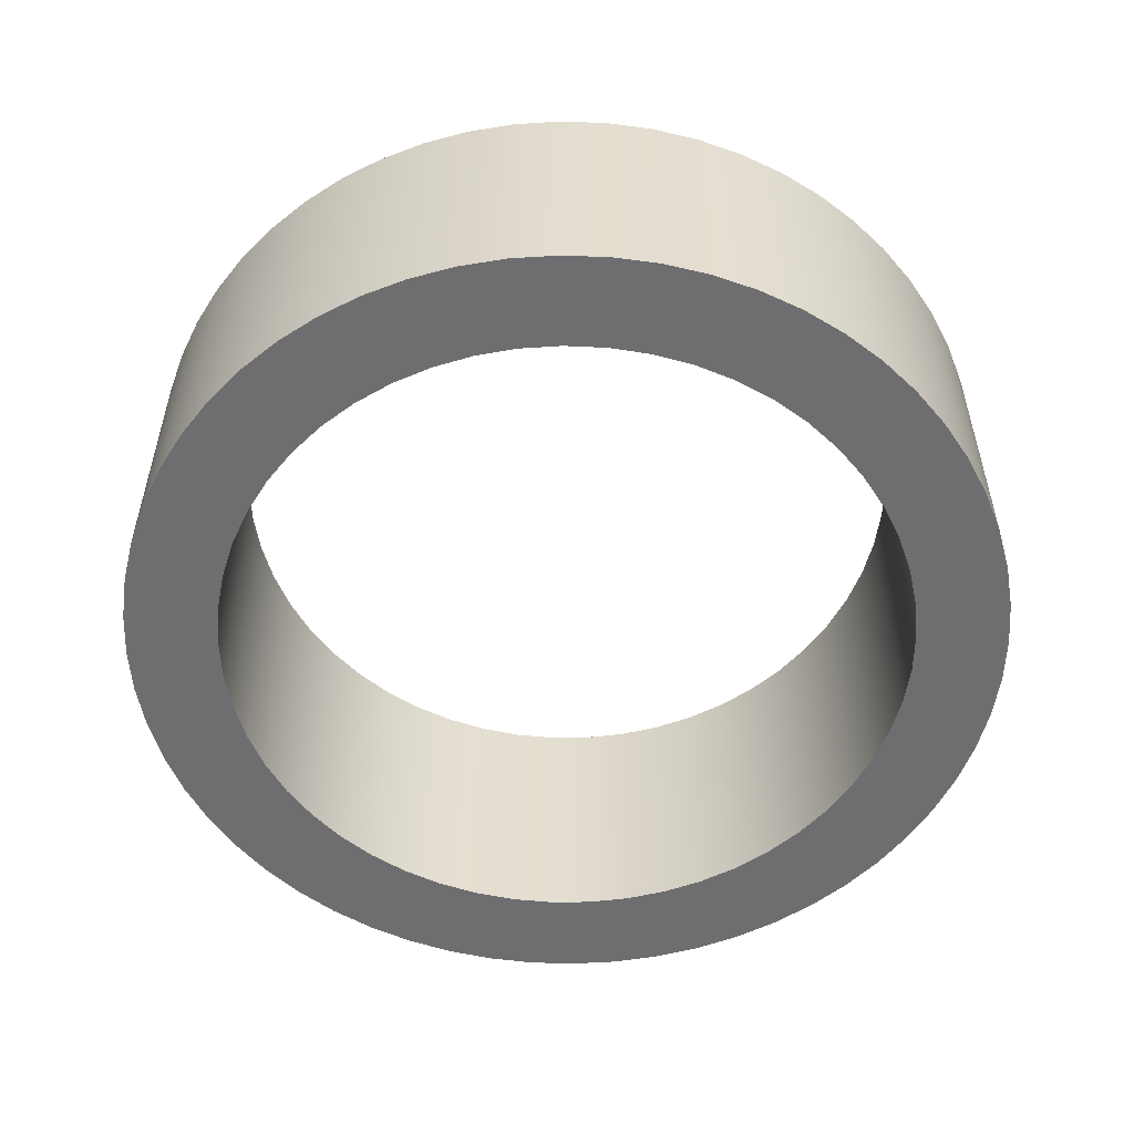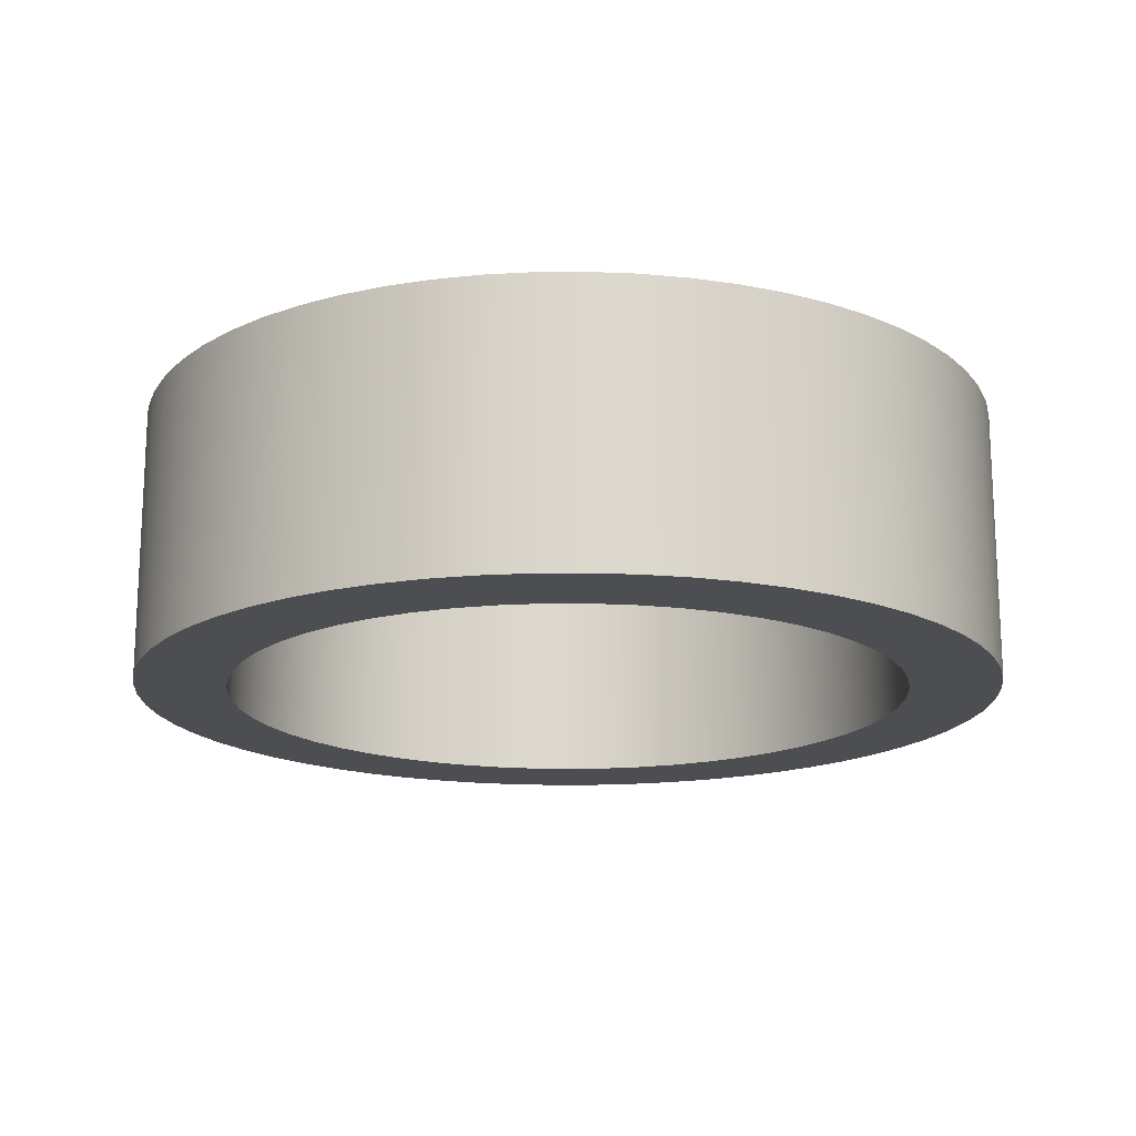
<metadata>
{"format":"obj","ext":"obj","renderer":"f3d","projection":"perspective","resolution":1024,"background":"white","views":[{"elev":-54.4,"azim":-35.1,"up":"+Z"},{"elev":-17.0,"azim":70.0,"up":"+Z"}]}
</metadata>
<code>
v -0.75 -9.185e-17 0.3
v -0.7447 0.0887 0.3
v -0.729 0.1762 0.3
v -0.7031 0.2612 0.3
v -0.6672 0.3425 0.3
v -0.6221 0.419 0.3
v -0.5681 0.4896 0.3
v -0.5062 0.5534 0.3
v -0.4372 0.6094 0.3
v -0.3621 0.6568 0.3
v -0.2819 0.695 0.3
v -0.1977 0.7235 0.3
v -0.1107 0.7418 0.3
v -0.02222 0.7497 0.3
v 0.0666 0.747 0.3
v 0.1545 0.7339 0.3
v 0.2402 0.7105 0.3
v 0.3225 0.6771 0.3
v 0.4004 0.6342 0.3
v 0.4726 0.5824 0.3
v 0.5381 0.5224 0.3
v 0.5961 0.4551 0.3
v 0.6458 0.3814 0.3
v 0.6864 0.3023 0.3
v 0.7173 0.219 0.3
v 0.7382 0.1327 0.3
v 0.7487 0.04443 0.3
v 0.7487 -0.04443 0.3
v 0.7382 -0.1327 0.3
v 0.7173 -0.219 0.3
v 0.6864 -0.3023 0.3
v 0.6458 -0.3814 0.3
v 0.5961 -0.4551 0.3
v 0.5381 -0.5224 0.3
v 0.4726 -0.5824 0.3
v 0.4004 -0.6342 0.3
v 0.3225 -0.6771 0.3
v 0.2402 -0.7105 0.3
v 0.1545 -0.7339 0.3
v 0.0666 -0.747 0.3
v -0.02222 -0.7497 0.3
v -0.1107 -0.7418 0.3
v -0.1977 -0.7235 0.3
v -0.2819 -0.695 0.3
v -0.3621 -0.6568 0.3
v -0.4372 -0.6094 0.3
v -0.5062 -0.5534 0.3
v -0.5681 -0.4896 0.3
v -0.6221 -0.419 0.3
v -0.6672 -0.3425 0.3
v -0.7031 -0.2612 0.3
v -0.729 -0.1762 0.3
v -0.7447 -0.0887 0.3
v -0.95 -1.163e-16 0.3
v -0.9448 -0.0993 0.3
v -0.9292 -0.1975 0.3
v -0.9035 -0.2936 0.3
v -0.8679 -0.3864 0.3
v -0.8227 -0.475 0.3
v -0.7686 -0.5584 0.3
v -0.706 -0.6357 0.3
v -0.6357 -0.706 0.3
v -0.5584 -0.7686 0.3
v -0.475 -0.8227 0.3
v -0.3864 -0.8679 0.3
v -0.2936 -0.9035 0.3
v -0.1975 -0.9292 0.3
v -0.0993 -0.9448 0.3
v 5.817e-17 -0.95 0.3
v 0.0993 -0.9448 0.3
v 0.1975 -0.9292 0.3
v 0.2936 -0.9035 0.3
v 0.3864 -0.8679 0.3
v 0.475 -0.8227 0.3
v 0.5584 -0.7686 0.3
v 0.6357 -0.706 0.3
v 0.706 -0.6357 0.3
v 0.7686 -0.5584 0.3
v 0.8227 -0.475 0.3
v 0.8679 -0.3864 0.3
v 0.9035 -0.2936 0.3
v 0.9292 -0.1975 0.3
v 0.9448 -0.0993 0.3
v 0.95 0 0.3
v 0.9448 0.0993 0.3
v 0.9292 0.1975 0.3
v 0.9035 0.2936 0.3
v 0.8679 0.3864 0.3
v 0.8227 0.475 0.3
v 0.7686 0.5584 0.3
v 0.706 0.6357 0.3
v 0.6357 0.706 0.3
v 0.5584 0.7686 0.3
v 0.475 0.8227 0.3
v 0.3864 0.8679 0.3
v 0.2936 0.9035 0.3
v 0.1975 0.9292 0.3
v 0.0993 0.9448 0.3
v 5.817e-17 0.95 0.3
v -0.0993 0.9448 0.3
v -0.1975 0.9292 0.3
v -0.2936 0.9035 0.3
v -0.3864 0.8679 0.3
v -0.475 0.8227 0.3
v -0.5584 0.7686 0.3
v -0.6357 0.706 0.3
v -0.706 0.6357 0.3
v -0.7686 0.5584 0.3
v -0.8227 0.475 0.3
v -0.8679 0.3864 0.3
v -0.9035 0.2936 0.3
v -0.9292 0.1975 0.3
v -0.9448 0.0993 0.3
v -0.95 -1.163e-16 -0.3
v -0.9448 -0.0993 -0.3
v -0.9292 -0.1975 -0.3
v -0.9035 -0.2936 -0.3
v -0.8679 -0.3864 -0.3
v -0.8227 -0.475 -0.3
v -0.7686 -0.5584 -0.3
v -0.706 -0.6357 -0.3
v -0.6357 -0.706 -0.3
v -0.5584 -0.7686 -0.3
v -0.475 -0.8227 -0.3
v -0.3864 -0.8679 -0.3
v -0.2936 -0.9035 -0.3
v -0.1975 -0.9292 -0.3
v -0.0993 -0.9448 -0.3
v 5.817e-17 -0.95 -0.3
v 0.0993 -0.9448 -0.3
v 0.1975 -0.9292 -0.3
v 0.2936 -0.9035 -0.3
v 0.3864 -0.8679 -0.3
v 0.475 -0.8227 -0.3
v 0.5584 -0.7686 -0.3
v 0.6357 -0.706 -0.3
v 0.706 -0.6357 -0.3
v 0.7686 -0.5584 -0.3
v 0.8227 -0.475 -0.3
v 0.8679 -0.3864 -0.3
v 0.9035 -0.2936 -0.3
v 0.9292 -0.1975 -0.3
v 0.9448 -0.0993 -0.3
v 0.95 0 -0.3
v 0.9448 0.0993 -0.3
v 0.9292 0.1975 -0.3
v 0.9035 0.2936 -0.3
v 0.8679 0.3864 -0.3
v 0.8227 0.475 -0.3
v 0.7686 0.5584 -0.3
v 0.706 0.6357 -0.3
v 0.6357 0.706 -0.3
v 0.5584 0.7686 -0.3
v 0.475 0.8227 -0.3
v 0.3864 0.8679 -0.3
v 0.2936 0.9035 -0.3
v 0.1975 0.9292 -0.3
v 0.0993 0.9448 -0.3
v 5.817e-17 0.95 -0.3
v -0.0993 0.9448 -0.3
v -0.1975 0.9292 -0.3
v -0.2936 0.9035 -0.3
v -0.3864 0.8679 -0.3
v -0.475 0.8227 -0.3
v -0.5584 0.7686 -0.3
v -0.6357 0.706 -0.3
v -0.706 0.6357 -0.3
v -0.7686 0.5584 -0.3
v -0.8227 0.475 -0.3
v -0.8679 0.3864 -0.3
v -0.9035 0.2936 -0.3
v -0.9292 0.1975 -0.3
v -0.9448 0.0993 -0.3
v -0.95 -1.163e-16 0.3
v -0.9448 0.0993 0.3
v -0.9292 0.1975 0.3
v -0.9035 0.2936 0.3
v -0.8679 0.3864 0.3
v -0.8227 0.475 0.3
v -0.7686 0.5584 0.3
v -0.706 0.6357 0.3
v -0.6357 0.706 0.3
v -0.5584 0.7686 0.3
v -0.475 0.8227 0.3
v -0.3864 0.8679 0.3
v -0.2936 0.9035 0.3
v -0.1975 0.9292 0.3
v -0.0993 0.9448 0.3
v 5.817e-17 0.95 0.3
v 0.0993 0.9448 0.3
v 0.1975 0.9292 0.3
v 0.2936 0.9035 0.3
v 0.3864 0.8679 0.3
v 0.475 0.8227 0.3
v 0.5584 0.7686 0.3
v 0.6357 0.706 0.3
v 0.706 0.6357 0.3
v 0.7686 0.5584 0.3
v 0.8227 0.475 0.3
v 0.8679 0.3864 0.3
v 0.9035 0.2936 0.3
v 0.9292 0.1975 0.3
v 0.9448 0.0993 0.3
v 0.95 0 0.3
v 0.9448 -0.0993 0.3
v 0.9292 -0.1975 0.3
v 0.9035 -0.2936 0.3
v 0.8679 -0.3864 0.3
v 0.8227 -0.475 0.3
v 0.7686 -0.5584 0.3
v 0.706 -0.6357 0.3
v 0.6357 -0.706 0.3
v 0.5584 -0.7686 0.3
v 0.475 -0.8227 0.3
v 0.3864 -0.8679 0.3
v 0.2936 -0.9035 0.3
v 0.1975 -0.9292 0.3
v 0.0993 -0.9448 0.3
v 5.817e-17 -0.95 0.3
v -0.0993 -0.9448 0.3
v -0.1975 -0.9292 0.3
v -0.2936 -0.9035 0.3
v -0.3864 -0.8679 0.3
v -0.475 -0.8227 0.3
v -0.5584 -0.7686 0.3
v -0.6357 -0.706 0.3
v -0.706 -0.6357 0.3
v -0.7686 -0.5584 0.3
v -0.8227 -0.475 0.3
v -0.8679 -0.3864 0.3
v -0.9035 -0.2936 0.3
v -0.9292 -0.1975 0.3
v -0.9448 -0.0993 0.3
v -0.95 -1.163e-16 -0.3
v -0.95 -1.163e-16 0.3
v -0.75 -9.185e-17 -0.3
v -0.7447 0.0887 -0.3
v -0.729 0.1762 -0.3
v -0.7031 0.2612 -0.3
v -0.6672 0.3425 -0.3
v -0.6221 0.419 -0.3
v -0.5681 0.4896 -0.3
v -0.5062 0.5534 -0.3
v -0.4372 0.6094 -0.3
v -0.3621 0.6568 -0.3
v -0.2819 0.695 -0.3
v -0.1977 0.7235 -0.3
v -0.1107 0.7418 -0.3
v -0.02222 0.7497 -0.3
v 0.0666 0.747 -0.3
v 0.1545 0.7339 -0.3
v 0.2402 0.7105 -0.3
v 0.3225 0.6771 -0.3
v 0.4004 0.6342 -0.3
v 0.4726 0.5824 -0.3
v 0.5381 0.5224 -0.3
v 0.5961 0.4551 -0.3
v 0.6458 0.3814 -0.3
v 0.6864 0.3023 -0.3
v 0.7173 0.219 -0.3
v 0.7382 0.1327 -0.3
v 0.7487 0.04443 -0.3
v 0.7487 -0.04443 -0.3
v 0.7382 -0.1327 -0.3
v 0.7173 -0.219 -0.3
v 0.6864 -0.3023 -0.3
v 0.6458 -0.3814 -0.3
v 0.5961 -0.4551 -0.3
v 0.5381 -0.5224 -0.3
v 0.4726 -0.5824 -0.3
v 0.4004 -0.6342 -0.3
v 0.3225 -0.6771 -0.3
v 0.2402 -0.7105 -0.3
v 0.1545 -0.7339 -0.3
v 0.0666 -0.747 -0.3
v -0.02222 -0.7497 -0.3
v -0.1107 -0.7418 -0.3
v -0.1977 -0.7235 -0.3
v -0.2819 -0.695 -0.3
v -0.3621 -0.6568 -0.3
v -0.4372 -0.6094 -0.3
v -0.5062 -0.5534 -0.3
v -0.5681 -0.4896 -0.3
v -0.6221 -0.419 -0.3
v -0.6672 -0.3425 -0.3
v -0.7031 -0.2612 -0.3
v -0.729 -0.1762 -0.3
v -0.7447 -0.0887 -0.3
v -0.75 -9.185e-17 0.3
v -0.7447 -0.0887 0.3
v -0.729 -0.1762 0.3
v -0.7031 -0.2612 0.3
v -0.6672 -0.3425 0.3
v -0.6221 -0.419 0.3
v -0.5681 -0.4896 0.3
v -0.5062 -0.5534 0.3
v -0.4372 -0.6094 0.3
v -0.3621 -0.6568 0.3
v -0.2819 -0.695 0.3
v -0.1977 -0.7235 0.3
v -0.1107 -0.7418 0.3
v -0.02222 -0.7497 0.3
v 0.0666 -0.747 0.3
v 0.1545 -0.7339 0.3
v 0.2402 -0.7105 0.3
v 0.3225 -0.6771 0.3
v 0.4004 -0.6342 0.3
v 0.4726 -0.5824 0.3
v 0.5381 -0.5224 0.3
v 0.5961 -0.4551 0.3
v 0.6458 -0.3814 0.3
v 0.6864 -0.3023 0.3
v 0.7173 -0.219 0.3
v 0.7382 -0.1327 0.3
v 0.7487 -0.04443 0.3
v 0.7487 0.04443 0.3
v 0.7382 0.1327 0.3
v 0.7173 0.219 0.3
v 0.6864 0.3023 0.3
v 0.6458 0.3814 0.3
v 0.5961 0.4551 0.3
v 0.5381 0.5224 0.3
v 0.4726 0.5824 0.3
v 0.4004 0.6342 0.3
v 0.3225 0.6771 0.3
v 0.2402 0.7105 0.3
v 0.1545 0.7339 0.3
v 0.0666 0.747 0.3
v -0.02222 0.7497 0.3
v -0.1107 0.7418 0.3
v -0.1977 0.7235 0.3
v -0.2819 0.695 0.3
v -0.3621 0.6568 0.3
v -0.4372 0.6094 0.3
v -0.5062 0.5534 0.3
v -0.5681 0.4896 0.3
v -0.6221 0.419 0.3
v -0.6672 0.3425 0.3
v -0.7031 0.2612 0.3
v -0.729 0.1762 0.3
v -0.7447 0.0887 0.3
v -0.75 -9.185e-17 0.3
v -0.75 -9.185e-17 -0.3
v -0.75 -9.185e-17 -0.3
v -0.7447 -0.0887 -0.3
v -0.729 -0.1762 -0.3
v -0.7031 -0.2612 -0.3
v -0.6672 -0.3425 -0.3
v -0.6221 -0.419 -0.3
v -0.5681 -0.4896 -0.3
v -0.5062 -0.5534 -0.3
v -0.4372 -0.6094 -0.3
v -0.3621 -0.6568 -0.3
v -0.2819 -0.695 -0.3
v -0.1977 -0.7235 -0.3
v -0.1107 -0.7418 -0.3
v -0.02222 -0.7497 -0.3
v 0.0666 -0.747 -0.3
v 0.1545 -0.7339 -0.3
v 0.2402 -0.7105 -0.3
v 0.3225 -0.6771 -0.3
v 0.4004 -0.6342 -0.3
v 0.4726 -0.5824 -0.3
v 0.5381 -0.5224 -0.3
v 0.5961 -0.4551 -0.3
v 0.6458 -0.3814 -0.3
v 0.6864 -0.3023 -0.3
v 0.7173 -0.219 -0.3
v 0.7382 -0.1327 -0.3
v 0.7487 -0.04443 -0.3
v 0.7487 0.04443 -0.3
v 0.7382 0.1327 -0.3
v 0.7173 0.219 -0.3
v 0.6864 0.3023 -0.3
v 0.6458 0.3814 -0.3
v 0.5961 0.4551 -0.3
v 0.5381 0.5224 -0.3
v 0.4726 0.5824 -0.3
v 0.4004 0.6342 -0.3
v 0.3225 0.6771 -0.3
v 0.2402 0.7105 -0.3
v 0.1545 0.7339 -0.3
v 0.0666 0.747 -0.3
v -0.02222 0.7497 -0.3
v -0.1107 0.7418 -0.3
v -0.1977 0.7235 -0.3
v -0.2819 0.695 -0.3
v -0.3621 0.6568 -0.3
v -0.4372 0.6094 -0.3
v -0.5062 0.5534 -0.3
v -0.5681 0.4896 -0.3
v -0.6221 0.419 -0.3
v -0.6672 0.3425 -0.3
v -0.7031 0.2612 -0.3
v -0.729 0.1762 -0.3
v -0.7447 0.0887 -0.3
v -0.95 -1.163e-16 -0.3
v -0.9448 0.0993 -0.3
v -0.9292 0.1975 -0.3
v -0.9035 0.2936 -0.3
v -0.8679 0.3864 -0.3
v -0.8227 0.475 -0.3
v -0.7686 0.5584 -0.3
v -0.706 0.6357 -0.3
v -0.6357 0.706 -0.3
v -0.5584 0.7686 -0.3
v -0.475 0.8227 -0.3
v -0.3864 0.8679 -0.3
v -0.2936 0.9035 -0.3
v -0.1975 0.9292 -0.3
v -0.0993 0.9448 -0.3
v 5.817e-17 0.95 -0.3
v 0.0993 0.9448 -0.3
v 0.1975 0.9292 -0.3
v 0.2936 0.9035 -0.3
v 0.3864 0.8679 -0.3
v 0.475 0.8227 -0.3
v 0.5584 0.7686 -0.3
v 0.6357 0.706 -0.3
v 0.706 0.6357 -0.3
v 0.7686 0.5584 -0.3
v 0.8227 0.475 -0.3
v 0.8679 0.3864 -0.3
v 0.9035 0.2936 -0.3
v 0.9292 0.1975 -0.3
v 0.9448 0.0993 -0.3
v 0.95 0 -0.3
v 0.9448 -0.0993 -0.3
v 0.9292 -0.1975 -0.3
v 0.9035 -0.2936 -0.3
v 0.8679 -0.3864 -0.3
v 0.8227 -0.475 -0.3
v 0.7686 -0.5584 -0.3
v 0.706 -0.6357 -0.3
v 0.6357 -0.706 -0.3
v 0.5584 -0.7686 -0.3
v 0.475 -0.8227 -0.3
v 0.3864 -0.8679 -0.3
v 0.2936 -0.9035 -0.3
v 0.1975 -0.9292 -0.3
v 0.0993 -0.9448 -0.3
v 5.817e-17 -0.95 -0.3
v -0.0993 -0.9448 -0.3
v -0.1975 -0.9292 -0.3
v -0.2936 -0.9035 -0.3
v -0.3864 -0.8679 -0.3
v -0.475 -0.8227 -0.3
v -0.5584 -0.7686 -0.3
v -0.6357 -0.706 -0.3
v -0.706 -0.6357 -0.3
v -0.7686 -0.5584 -0.3
v -0.8227 -0.475 -0.3
v -0.8679 -0.3864 -0.3
v -0.9035 -0.2936 -0.3
v -0.9292 -0.1975 -0.3
v -0.9448 -0.0993 -0.3
f 2 113 1
f 1 113 54
f 1 54 55
f 113 2 112
f 112 2 3
f 112 3 111
f 111 3 4
f 111 4 110
f 110 4 5
f 110 5 109
f 109 5 6
f 109 6 108
f 108 6 7
f 108 7 107
f 107 7 8
f 107 8 106
f 106 8 9
f 106 9 105
f 105 9 104
f 104 9 10
f 104 10 103
f 103 10 11
f 103 11 102
f 102 11 12
f 102 12 101
f 101 12 13
f 101 13 100
f 100 13 14
f 100 14 99
f 99 14 15
f 99 15 98
f 98 15 16
f 98 16 97
f 97 16 96
f 96 16 17
f 96 17 95
f 95 17 18
f 95 18 94
f 94 18 19
f 94 19 93
f 93 19 20
f 93 20 92
f 92 20 21
f 92 21 91
f 91 21 22
f 91 22 90
f 90 22 23
f 90 23 89
f 89 23 24
f 89 24 88
f 88 24 87
f 87 24 25
f 87 25 86
f 86 25 26
f 86 26 85
f 85 26 27
f 85 27 84
f 84 27 28
f 84 28 83
f 83 28 29
f 83 29 82
f 82 29 30
f 82 30 81
f 81 30 31
f 81 31 80
f 80 31 79
f 79 31 32
f 79 32 78
f 78 32 33
f 78 33 77
f 77 33 34
f 77 34 76
f 76 34 35
f 76 35 75
f 75 35 36
f 75 36 74
f 74 36 37
f 74 37 73
f 73 37 38
f 73 38 72
f 72 38 39
f 72 39 71
f 71 39 70
f 70 39 40
f 70 40 69
f 69 40 41
f 69 41 68
f 68 41 42
f 68 42 67
f 67 42 43
f 67 43 66
f 66 43 44
f 66 44 65
f 65 44 45
f 65 45 64
f 64 45 46
f 64 46 63
f 63 46 62
f 62 46 47
f 62 47 61
f 61 47 48
f 61 48 60
f 60 48 49
f 60 49 59
f 59 49 50
f 59 50 58
f 58 50 51
f 58 51 57
f 57 51 52
f 57 52 56
f 56 52 53
f 56 53 55
f 55 53 1
f 115 233 114
f 114 233 235
f 234 174 173
f 173 174 175
f 173 175 176
f 115 116 233
f 233 116 232
f 232 116 117
f 232 117 231
f 231 117 118
f 231 118 230
f 230 118 119
f 230 119 229
f 229 119 120
f 229 120 228
f 228 120 121
f 228 121 227
f 227 121 122
f 227 122 226
f 226 122 123
f 226 123 225
f 225 123 124
f 225 124 224
f 224 124 125
f 224 125 223
f 223 125 126
f 223 126 222
f 222 126 127
f 222 127 221
f 221 127 128
f 221 128 220
f 220 128 129
f 220 129 219
f 219 129 130
f 219 130 218
f 218 130 131
f 218 131 217
f 217 131 132
f 217 132 216
f 216 132 133
f 216 133 215
f 215 133 134
f 215 134 214
f 214 134 135
f 214 135 213
f 213 135 136
f 213 136 212
f 212 136 137
f 212 137 211
f 211 137 138
f 211 138 210
f 210 138 139
f 210 139 209
f 209 139 140
f 209 140 208
f 208 140 141
f 208 141 207
f 207 141 142
f 207 142 206
f 206 142 143
f 206 143 205
f 205 143 144
f 205 144 204
f 204 144 145
f 204 145 203
f 203 145 146
f 203 146 202
f 202 146 147
f 202 147 201
f 201 147 148
f 201 148 200
f 200 148 149
f 200 149 199
f 199 149 150
f 199 150 198
f 198 150 151
f 198 151 197
f 197 151 152
f 197 152 196
f 196 152 153
f 196 153 195
f 195 153 154
f 195 154 194
f 194 154 155
f 194 155 193
f 193 155 156
f 193 156 192
f 192 156 157
f 192 157 191
f 191 157 158
f 191 158 190
f 190 158 159
f 190 159 189
f 189 159 160
f 189 160 188
f 188 160 161
f 188 161 187
f 187 161 162
f 187 162 186
f 186 162 163
f 186 163 185
f 185 163 164
f 185 164 184
f 184 164 165
f 184 165 183
f 183 165 166
f 183 166 182
f 182 166 167
f 182 167 181
f 181 167 168
f 181 168 180
f 180 168 169
f 180 169 179
f 179 169 170
f 179 170 178
f 178 170 171
f 178 171 177
f 177 171 172
f 177 172 176
f 176 172 173
f 237 341 236
f 236 341 342
f 343 289 288
f 288 289 290
f 288 290 287
f 287 290 291
f 287 291 286
f 286 291 292
f 286 292 285
f 285 292 293
f 285 293 284
f 284 293 294
f 284 294 283
f 283 294 295
f 283 295 282
f 282 295 296
f 282 296 281
f 281 296 297
f 281 297 280
f 280 297 298
f 280 298 279
f 279 298 299
f 279 299 278
f 278 299 300
f 278 300 277
f 277 300 301
f 277 301 276
f 276 301 302
f 276 302 275
f 275 302 303
f 275 303 274
f 274 303 304
f 274 304 273
f 273 304 305
f 273 305 272
f 272 305 306
f 272 306 271
f 271 306 307
f 271 307 270
f 270 307 308
f 270 308 269
f 269 308 309
f 269 309 268
f 268 309 310
f 268 310 267
f 267 310 311
f 267 311 266
f 266 311 312
f 266 312 265
f 265 312 313
f 265 313 264
f 264 313 314
f 264 314 263
f 263 314 315
f 263 315 262
f 262 315 316
f 262 316 261
f 261 316 317
f 261 317 260
f 260 317 318
f 260 318 259
f 259 318 319
f 259 319 258
f 258 319 320
f 258 320 257
f 257 320 321
f 257 321 256
f 256 321 322
f 256 322 255
f 255 322 323
f 255 323 254
f 254 323 324
f 254 324 253
f 253 324 325
f 253 325 252
f 252 325 326
f 252 326 251
f 251 326 327
f 251 327 250
f 250 327 328
f 250 328 249
f 249 328 329
f 249 329 248
f 248 329 330
f 248 330 247
f 247 330 331
f 247 331 246
f 246 331 332
f 246 332 245
f 245 332 333
f 245 333 244
f 244 333 334
f 244 334 243
f 243 334 335
f 243 335 242
f 242 335 336
f 242 336 241
f 241 336 337
f 241 337 240
f 240 337 338
f 240 338 239
f 239 338 339
f 239 339 238
f 238 339 340
f 238 340 237
f 237 340 341
f 345 456 344
f 344 456 397
f 344 397 398
f 456 345 455
f 455 345 346
f 455 346 454
f 454 346 347
f 454 347 453
f 453 347 348
f 453 348 452
f 452 348 349
f 452 349 451
f 451 349 350
f 451 350 450
f 450 350 351
f 450 351 449
f 449 351 352
f 449 352 448
f 448 352 447
f 447 352 353
f 447 353 446
f 446 353 354
f 446 354 445
f 445 354 355
f 445 355 444
f 444 355 356
f 444 356 443
f 443 356 357
f 443 357 442
f 442 357 358
f 442 358 441
f 441 358 359
f 441 359 440
f 440 359 439
f 439 359 360
f 439 360 438
f 438 360 361
f 438 361 437
f 437 361 362
f 437 362 436
f 436 362 363
f 436 363 435
f 435 363 364
f 435 364 434
f 434 364 365
f 434 365 433
f 433 365 366
f 433 366 432
f 432 366 367
f 432 367 431
f 431 367 430
f 430 367 368
f 430 368 429
f 429 368 369
f 429 369 428
f 428 369 370
f 428 370 427
f 427 370 371
f 427 371 426
f 426 371 372
f 426 372 425
f 425 372 373
f 425 373 424
f 424 373 374
f 424 374 423
f 423 374 422
f 422 374 375
f 422 375 421
f 421 375 376
f 421 376 420
f 420 376 377
f 420 377 419
f 419 377 378
f 419 378 418
f 418 378 379
f 418 379 417
f 417 379 380
f 417 380 416
f 416 380 381
f 416 381 415
f 415 381 382
f 415 382 414
f 414 382 413
f 413 382 383
f 413 383 412
f 412 383 384
f 412 384 411
f 411 384 385
f 411 385 410
f 410 385 386
f 410 386 409
f 409 386 387
f 409 387 408
f 408 387 388
f 408 388 407
f 407 388 389
f 407 389 406
f 406 389 405
f 405 389 390
f 405 390 404
f 404 390 391
f 404 391 403
f 403 391 392
f 403 392 402
f 402 392 393
f 402 393 401
f 401 393 394
f 401 394 400
f 400 394 395
f 400 395 399
f 399 395 396
f 399 396 398
f 398 396 344

</code>
